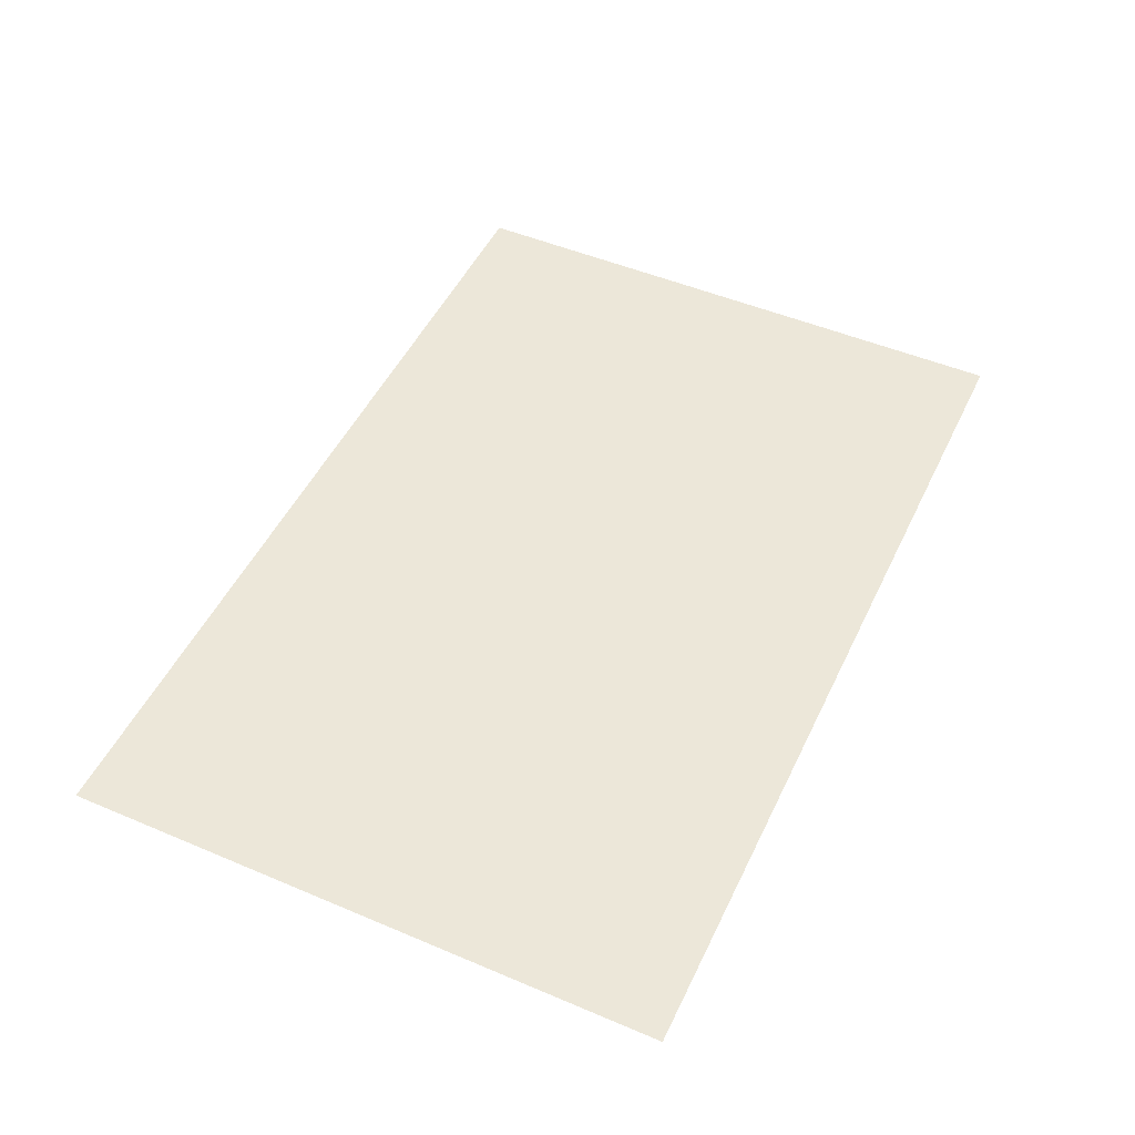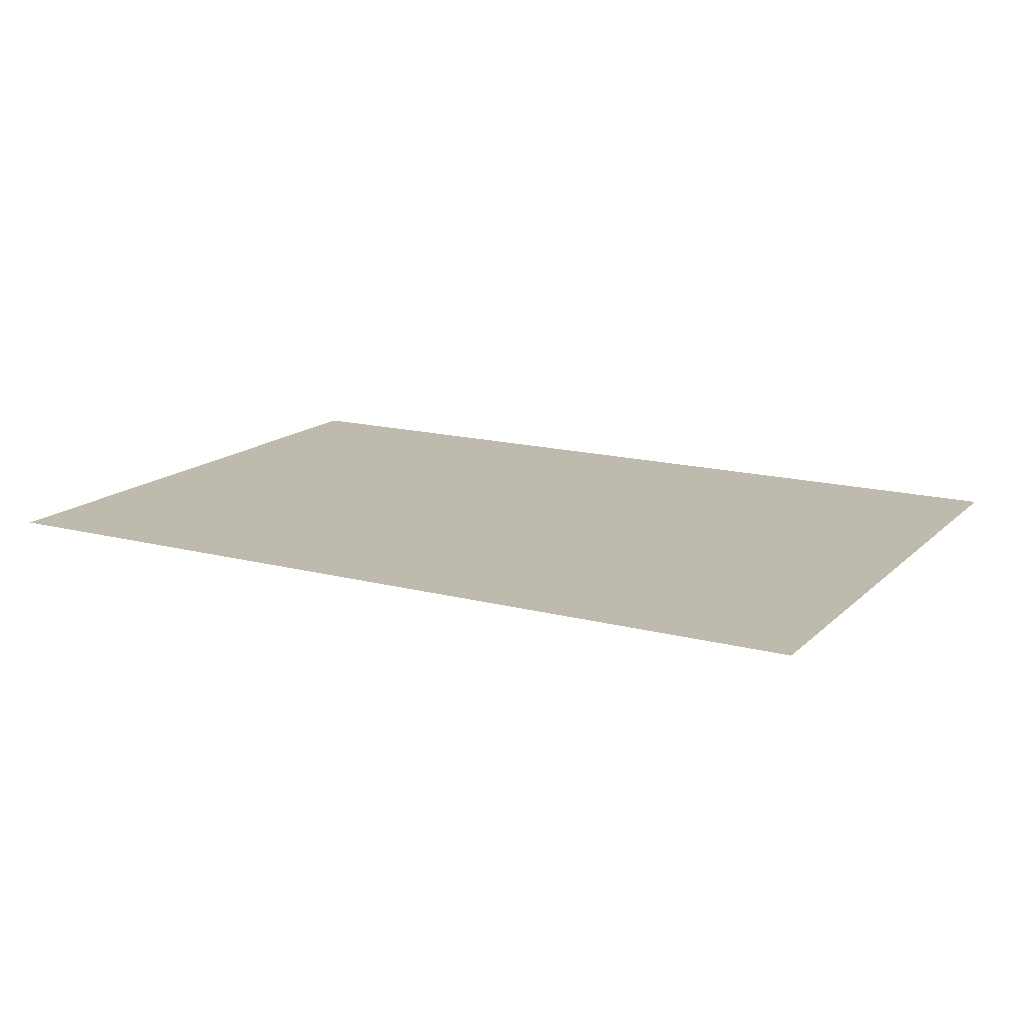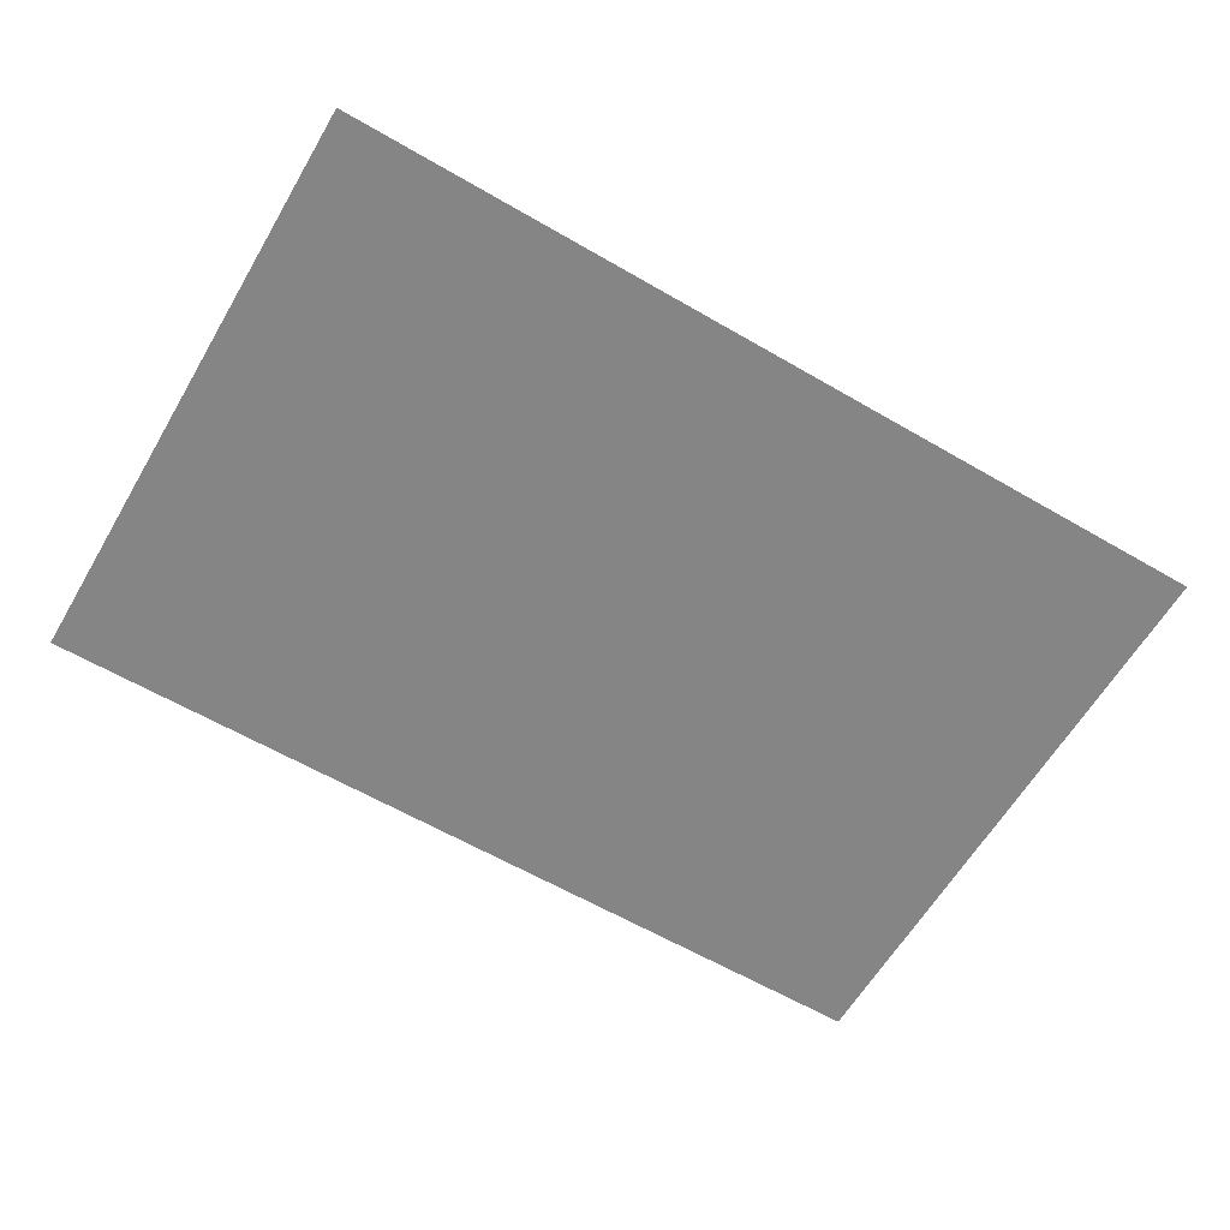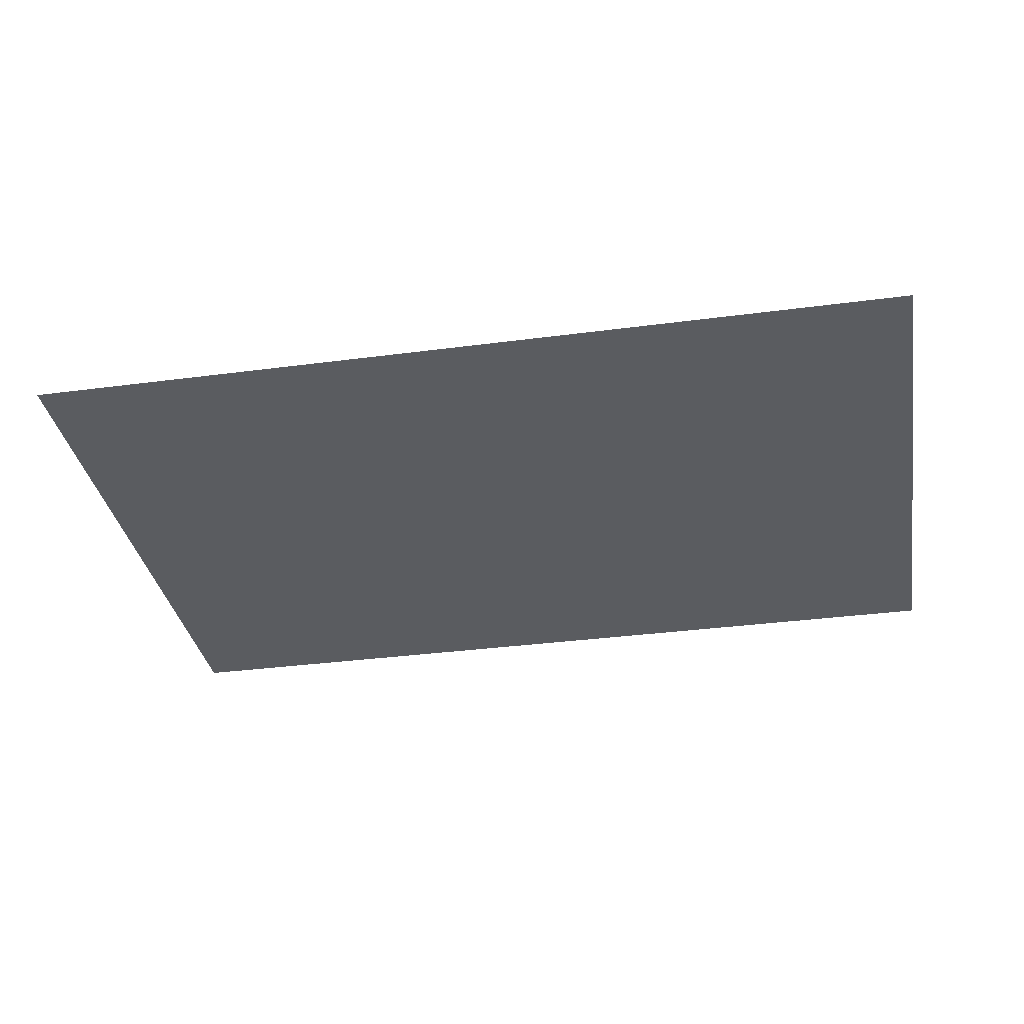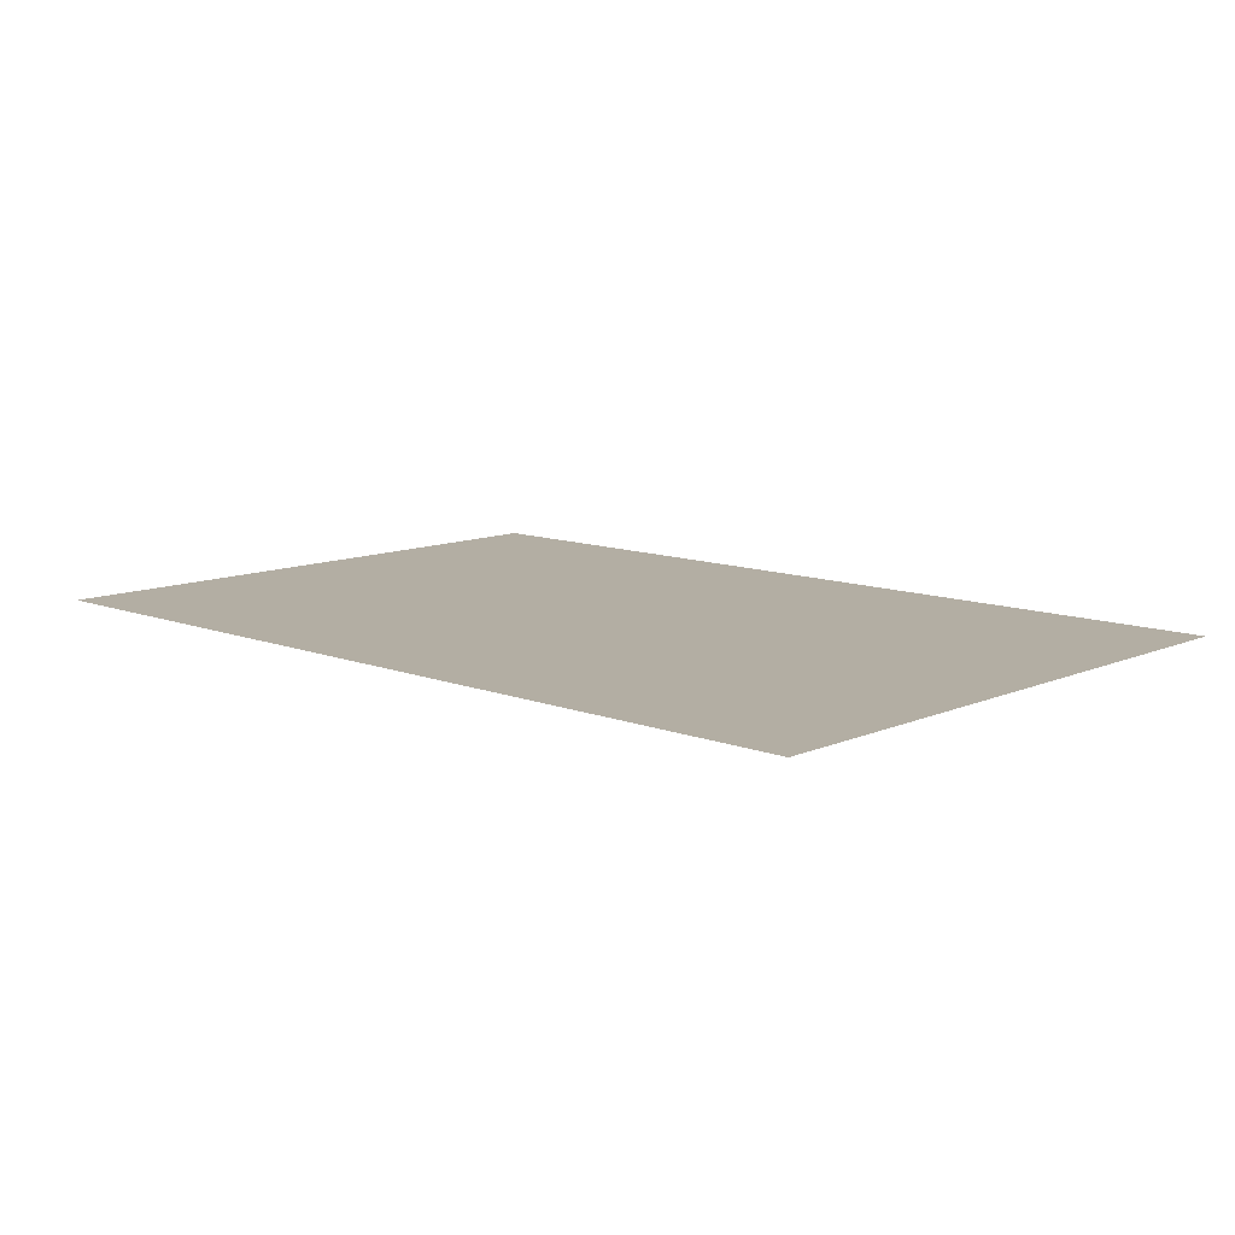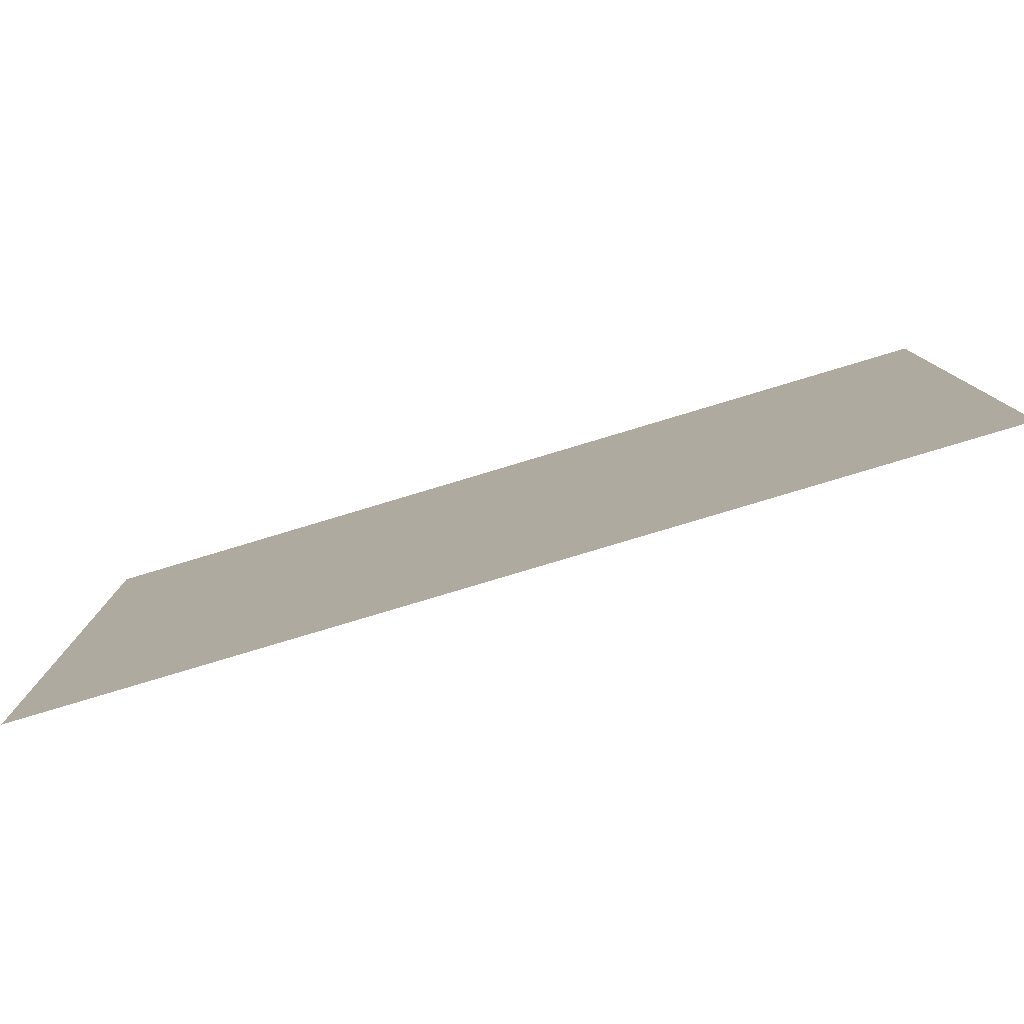
<metadata>
{"format":"obj","ext":"obj","renderer":"f3d","projection":"perspective","resolution":1024,"background":"white","views":[{"elev":49.7,"azim":115.0,"up":"+Z"},{"elev":15.4,"azim":-151.0,"up":"+Z"},{"elev":-61.8,"azim":-30.5,"up":"+Z"},{"elev":-34.3,"azim":-169.9,"up":"+Z"},{"elev":10.9,"azim":-136.7,"up":"+Z"},{"elev":-80.0,"azim":-163.3,"up":"+Y"}]}
</metadata>
<code>
g default
v 0 -0.5 -0
v 0.1 -0.5 -0
v 0.2 -0.5 -0
v 0.3 -0.5 -0
v 0.4 -0.5 -0
v 0.5 -0.5 -0
v 0.6 -0.5 -0
v 0.7 -0.5 -0
v 0.8 -0.5 -0
v 0.9 -0.5 -0
v 1 -0.5 -0
v 1.1 -0.5 -0
v 1.2 -0.5 -0
v 1.3 -0.5 -0
v 1.4 -0.5 -0
v 1.5 -0.5 -0
v 0 -0.4 0
v 0.1 -0.4 0
v 0.2 -0.4 0
v 0.3 -0.4 0
v 0.4 -0.4 0
v 0.5 -0.4 0
v 0.6 -0.4 0
v 0.7 -0.4 0
v 0.8 -0.4 0
v 0.9 -0.4 0
v 1 -0.4 0
v 1.1 -0.4 0
v 1.2 -0.4 0
v 1.3 -0.4 0
v 1.4 -0.4 0
v 1.5 -0.4 0
v 0 -0.3 0
v 0.1 -0.3 0
v 0.2 -0.3 0
v 0.3 -0.3 0
v 0.4 -0.3 0
v 0.5 -0.3 0
v 0.6 -0.3 0
v 0.7 -0.3 0
v 0.8 -0.3 0
v 0.9 -0.3 0
v 1 -0.3 0
v 1.1 -0.3 0
v 1.2 -0.3 0
v 1.3 -0.3 0
v 1.4 -0.3 0
v 1.5 -0.3 0
v 0 -0.2 0
v 0.1 -0.2 0
v 0.2 -0.2 0
v 0.3 -0.2 0
v 0.4 -0.2 0
v 0.5 -0.2 0
v 0.6 -0.2 0
v 0.7 -0.2 0
v 0.8 -0.2 0
v 0.9 -0.2 0
v 1 -0.2 0
v 1.1 -0.2 0
v 1.2 -0.2 0
v 1.3 -0.2 0
v 1.4 -0.2 0
v 1.5 -0.2 0
v 0 -0.1 -0
v 0.1 -0.1 -0
v 0.2 -0.1 -0
v 0.3 -0.1 -0
v 0.4 -0.1 -0
v 0.5 -0.1 -0
v 0.6 -0.1 -0
v 0.7 -0.1 -0
v 0.8 -0.1 -0
v 0.9 -0.1 -0
v 1 -0.1 -0
v 1.1 -0.1 -0
v 1.2 -0.1 -0
v 1.3 -0.1 -0
v 1.4 -0.1 -0
v 1.5 -0.1 -0
v 0 0 0
v 0.1 0 0
v 0.2 0 0
v 0.3 0 0
v 0.4 0 0
v 0.5 0 0
v 0.6 0 0
v 0.7 0 0
v 0.8 0 0
v 0.9 0 0
v 1 0 0
v 1.1 0 0
v 1.2 0 0
v 1.3 0 0
v 1.4 0 0
v 1.5 0 0
v 0 0.1 -0
v 0.1 0.1 -0
v 0.2 0.1 -0
v 0.3 0.1 -0
v 0.4 0.1 -0
v 0.5 0.1 -0
v 0.6 0.1 -0
v 0.7 0.1 -0
v 0.8 0.1 -0
v 0.9 0.1 -0
v 1 0.1 -0
v 1.1 0.1 -0
v 1.2 0.1 -0
v 1.3 0.1 -0
v 1.4 0.1 -0
v 1.5 0.1 -0
v 0 0.2 -0
v 0.1 0.2 -0
v 0.2 0.2 -0
v 0.3 0.2 -0
v 0.4 0.2 -0
v 0.5 0.2 -0
v 0.6 0.2 -0
v 0.7 0.2 -0
v 0.8 0.2 -0
v 0.9 0.2 -0
v 1 0.2 -0
v 1.1 0.2 -0
v 1.2 0.2 -0
v 1.3 0.2 -0
v 1.4 0.2 -0
v 1.5 0.2 -0
v 0 0.3 0
v 0.1 0.3 0
v 0.2 0.3 0
v 0.3 0.3 0
v 0.4 0.3 0
v 0.5 0.3 0
v 0.6 0.3 0
v 0.7 0.3 0
v 0.8 0.3 0
v 0.9 0.3 0
v 1 0.3 0
v 1.1 0.3 0
v 1.2 0.3 0
v 1.3 0.3 0
v 1.4 0.3 0
v 1.5 0.3 0
v 0 0.4 -0
v 0.1 0.4 -0
v 0.2 0.4 -0
v 0.3 0.4 -0
v 0.4 0.4 -0
v 0.5 0.4 -0
v 0.6 0.4 -0
v 0.7 0.4 -0
v 0.8 0.4 -0
v 0.9 0.4 -0
v 1 0.4 -0
v 1.1 0.4 -0
v 1.2 0.4 -0
v 1.3 0.4 -0
v 1.4 0.4 -0
v 1.5 0.4 -0
v 0 0.5 0
v 0.1 0.5 0
v 0.2 0.5 0
v 0.3 0.5 0
v 0.4 0.5 0
v 0.5 0.5 0
v 0.6 0.5 0
v 0.7 0.5 0
v 0.8 0.5 0
v 0.9 0.5 0
v 1 0.5 0
v 1.1 0.5 0
v 1.2 0.5 0
v 1.3 0.5 0
v 1.4 0.5 0
v 1.5 0.5 0
g x1_5
f 1 2 18 17
f 2 3 19 18
f 3 4 20 19
f 4 5 21 20
f 5 6 22 21
f 6 7 23 22
f 7 8 24 23
f 8 9 25 24
f 9 10 26 25
f 10 11 27 26
f 11 12 28 27
f 12 13 29 28
f 13 14 30 29
f 14 15 31 30
f 15 16 32 31
f 17 18 34 33
f 18 19 35 34
f 19 20 36 35
f 20 21 37 36
f 21 22 38 37
f 22 23 39 38
f 23 24 40 39
f 24 25 41 40
f 25 26 42 41
f 26 27 43 42
f 27 28 44 43
f 28 29 45 44
f 29 30 46 45
f 30 31 47 46
f 31 32 48 47
f 33 34 50 49
f 34 35 51 50
f 35 36 52 51
f 36 37 53 52
f 37 38 54 53
f 38 39 55 54
f 39 40 56 55
f 40 41 57 56
f 41 42 58 57
f 42 43 59 58
f 43 44 60 59
f 44 45 61 60
f 45 46 62 61
f 46 47 63 62
f 47 48 64 63
f 49 50 66 65
f 50 51 67 66
f 51 52 68 67
f 52 53 69 68
f 53 54 70 69
f 54 55 71 70
f 55 56 72 71
f 56 57 73 72
f 57 58 74 73
f 58 59 75 74
f 59 60 76 75
f 60 61 77 76
f 61 62 78 77
f 62 63 79 78
f 63 64 80 79
f 65 66 82 81
f 66 67 83 82
f 67 68 84 83
f 68 69 85 84
f 69 70 86 85
f 70 71 87 86
f 71 72 88 87
f 72 73 89 88
f 73 74 90 89
f 74 75 91 90
f 75 76 92 91
f 76 77 93 92
f 77 78 94 93
f 78 79 95 94
f 79 80 96 95
f 81 82 98 97
f 82 83 99 98
f 83 84 100 99
f 84 85 101 100
f 85 86 102 101
f 86 87 103 102
f 87 88 104 103
f 88 89 105 104
f 89 90 106 105
f 90 91 107 106
f 91 92 108 107
f 92 93 109 108
f 93 94 110 109
f 94 95 111 110
f 95 96 112 111
f 97 98 114 113
f 98 99 115 114
f 99 100 116 115
f 100 101 117 116
f 101 102 118 117
f 102 103 119 118
f 103 104 120 119
f 104 105 121 120
f 105 106 122 121
f 106 107 123 122
f 107 108 124 123
f 108 109 125 124
f 109 110 126 125
f 110 111 127 126
f 111 112 128 127
f 113 114 130 129
f 114 115 131 130
f 115 116 132 131
f 116 117 133 132
f 117 118 134 133
f 118 119 135 134
f 119 120 136 135
f 120 121 137 136
f 121 122 138 137
f 122 123 139 138
f 123 124 140 139
f 124 125 141 140
f 125 126 142 141
f 126 127 143 142
f 127 128 144 143
f 129 130 146 145
f 130 131 147 146
f 131 132 148 147
f 132 133 149 148
f 133 134 150 149
f 134 135 151 150
f 135 136 152 151
f 136 137 153 152
f 137 138 154 153
f 138 139 155 154
f 139 140 156 155
f 140 141 157 156
f 141 142 158 157
f 142 143 159 158
f 143 144 160 159
f 145 146 162 161
f 146 147 163 162
f 147 148 164 163
f 148 149 165 164
f 149 150 166 165
f 150 151 167 166
f 151 152 168 167
f 152 153 169 168
f 153 154 170 169
f 154 155 171 170
f 155 156 172 171
f 156 157 173 172
f 157 158 174 173
f 158 159 175 174
f 159 160 176 175

</code>
